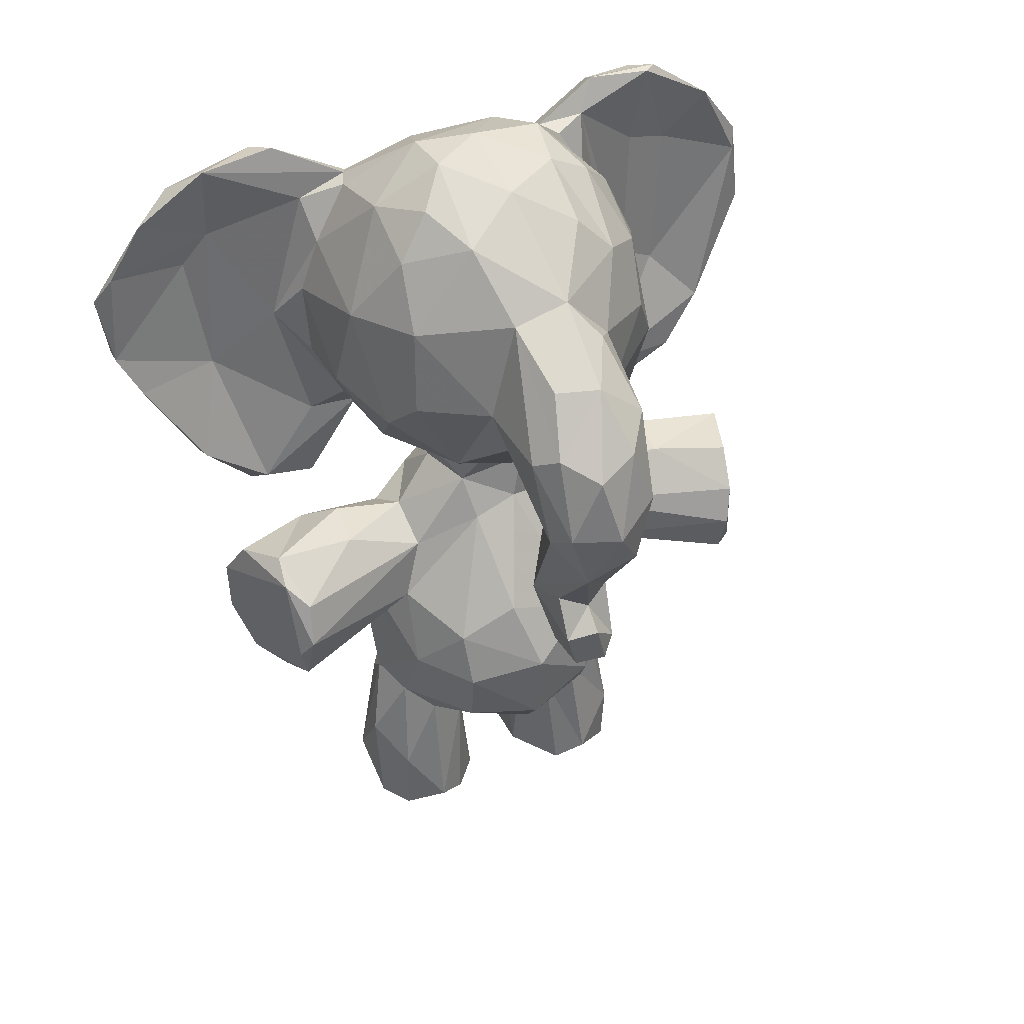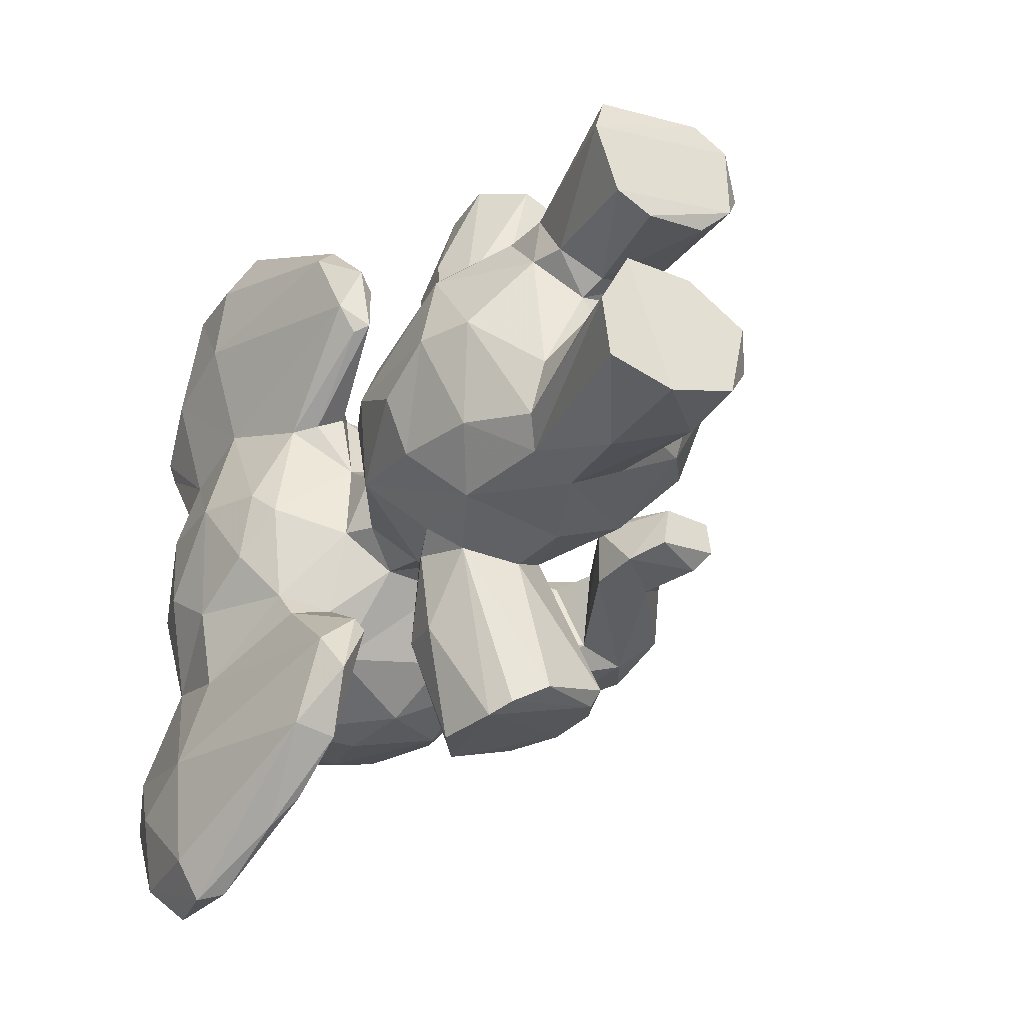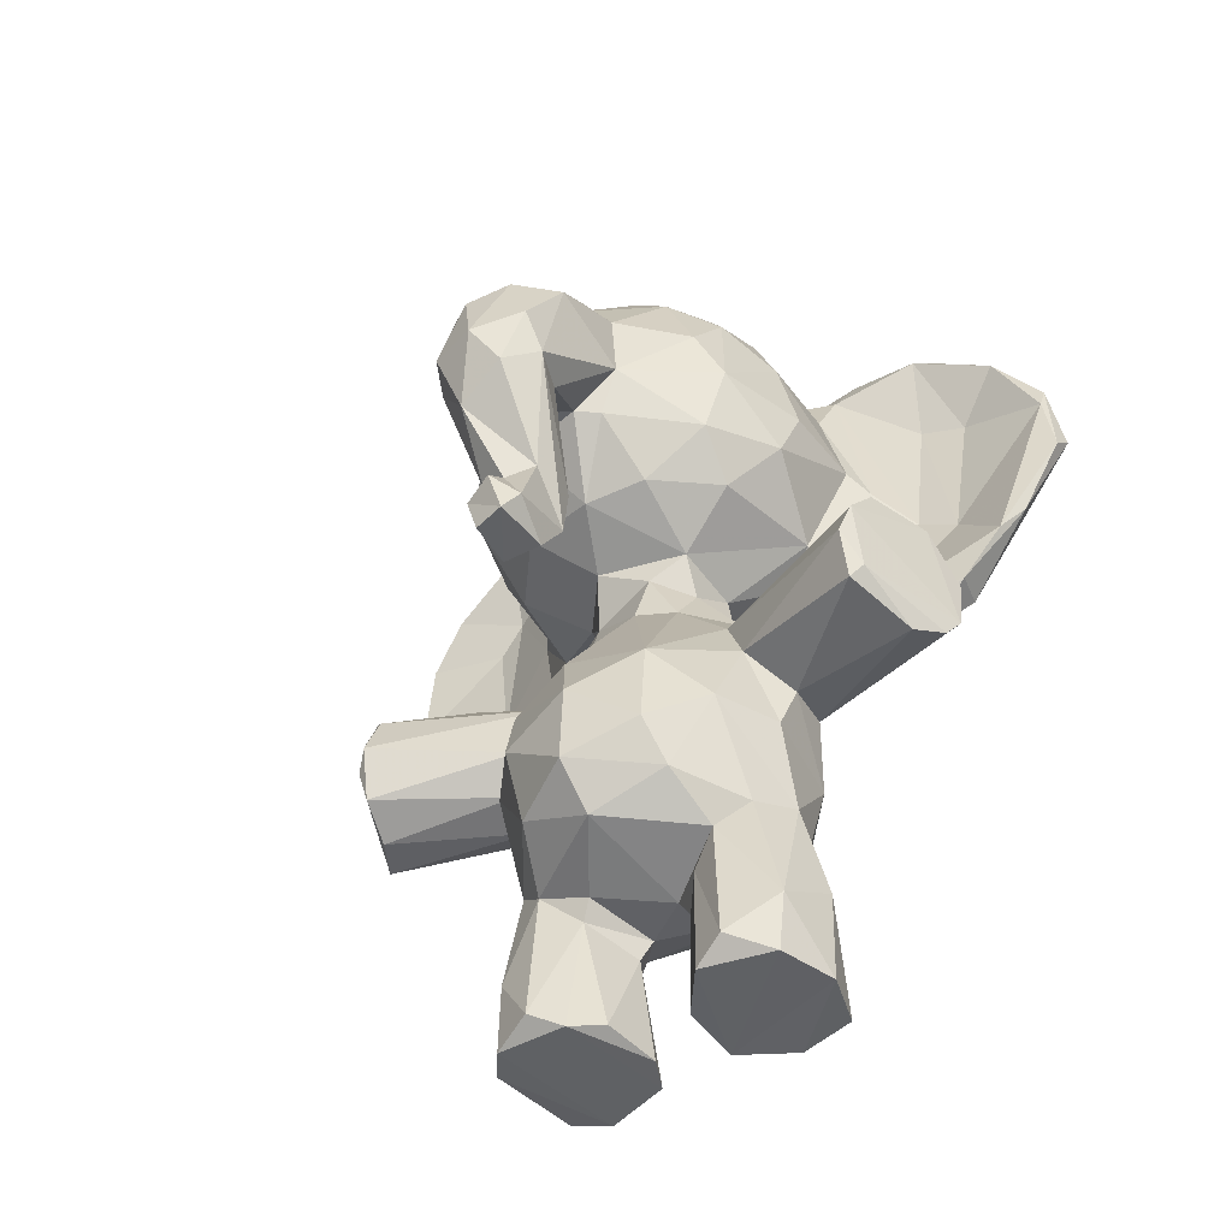
<metadata>
{"format":"obj","ext":"obj","renderer":"f3d","projection":"perspective","resolution":1024,"background":"white","views":[{"elev":40.2,"azim":65.3,"up":"+Y"},{"elev":-33.1,"azim":-28.8,"up":"+Z"},{"elev":-46.1,"azim":123.1,"up":"+Y"}]}
</metadata>
<code>
v 0.05491 0.2634 0.4416
v 0.05672 0.4097 0.4581
v 0.07562 0.2727 0.532
v 0.08386 0.4267 0.5213
v 0.3863 0.3151 0.4416
v 0.3609 0.294 0.5281
v 0.3503 0.3927 0.4654
v 0.3414 0.357 0.532
v 0.3826 0.2303 0.4477
v 0.3385 0.2151 0.5204
v 0.1821 0.149 0.4682
v 0.2734 0.5109 0.4298
v 0.2748 0.4925 0.4815
v 0.08264 0.4728 0.4721
v 0.4055 0.8887 0.4249
v 0.2912 0.9722 0.4408
v 0.1899 0.9947 0.4418
v 0.237 0.9959 0.5072
v 0.07507 0.9379 0.4761
v 0.1716 0.9899 0.5085
v 0.007328 0.7284 0.4828
v 0.03426 0.6518 0.4689
v 0.05276 0.6251 0.4409
v 0.01266 0.8337 0.498
v 0.133 0.5965 0.5014
v 0.3502 0.6243 0.4427
v 0.2803 0.5913 0.4724
v 0.1348 0.5508 0.466
v 0.2653 0.5637 0.4163
v 0.1098 0.2997 0.5765
v 0.193 0.3515 0.6118
v 0.2431 0.359 0.6005
v 0.2983 0.3007 0.5786
v 0.2022 0.2168 0.5974
v 0.1569 0.4742 0.6764
v 0.1875 0.3878 0.7884
v 0.4995 0.8314 0.4276
v 0.1622 0.3692 0.6335
v 0.2272 0.3451 0.7725
v 0.1013 0.9266 0.5729
v 0.05276 0.8383 0.1179
v 0.2687 0.3925 0.5782
v 0.1803 0.05744 0.6209
v 0.3208 0.3635 0.7357
v 0.1283 0.01216 0.5998
v 0.1411 0.1644 0.5627
v 0.1476 0.1344 0.5079
v 0.112 0.5167 0.7029
v 0.115 0.004948 0.5597
v 0.139 0.006276 0.4878
v 0.2491 0.2052 0.5797
v 0.2622 0.16 0.4919
v 0.2703 0.1769 0.5464
v 0.07403 0.527 0.228
v 0.2546 0.1388 0.5034
v 0.1882 0.1119 0.2648
v 0.2703 0.007232 0.5896
v 0.29 0.02258 0.5442
v 0.338 0.6332 0.3744
v 0.2712 0.006237 0.5113
v 0.1703 0.186 0.5938
v 0.1363 0.1699 0.5115
v 0.223 0.1229 0.6162
v 0.2359 0.009806 0.6133
v 0.2501 0.5408 0.4906
v 0.2006 0.4881 0.5589
v 0.2514 0.456 0.5543
v 0.1932 0.5483 0.514
v 0.1247 0.4881 0.5191
v 0.09644 0.6163 0.5656
v 0.03779 0.8363 0.5864
v 0.04669 0.8726 0.5568
v 0.07796 0.915 0.5625
v 0.1189 0.9219 0.5803
v 0.2102 0.9429 0.5767
v 0.1285 0.8585 0.621
v 0.2488 0.8306 0.627
v 0.2907 0.9126 0.5776
v 0.3381 0.8459 0.5838
v 0.3492 0.7486 0.5885
v 0.1363 0.7129 0.6396
v 0.2186 0.7222 0.6386
v 0.145 0.6426 0.6046
v 0.2593 0.1404 0.3737
v 0.3096 0.7096 0.6091
v 0.2473 0.6441 0.5929
v 0.0916 0.5146 0.6347
v 0.07431 0.6367 0.5617
v 0.03998 0.7369 0.6037
v 0.0465 0.9555 0.6697
v 0.01025 0.8521 0.7078
v 0.02859 0.9281 0.6723
v 0.0586 0.5521 0.7538
v 0.01616 0.7394 0.8171
v 0.04433 0.7168 0.8661
v 0.03668 0.9193 0.7729
v 0.07956 0.9677 0.6528
v 0.07133 0.9569 0.146
v 0.06899 0.8951 0.8194
v 0.09655 0.9259 0.3144
v 0.2164 0.1508 0.4179
v 0.07678 0.9538 0.7378
v 0.06921 0.7196 0.8671
v 0.2903 0.5013 0.1347
v 0.03675 0.7496 0.2703
v 0.1248 0.795 0.6422
v 0.09853 0.9036 0.6288
v 0.09182 0.7461 0.6704
v 0.05478 0.8558 0.7347
v 0.1151 0.6082 0.6385
v 0.1271 0.6135 0.5828
v 0.06398 0.6786 0.7458
v 0.2637 0.9612 0.3328
v 0.05175 0.8193 0.7663
v 0.1012 0.5646 0.7755
v 0.07855 0.668 0.841
v 0.1401 0.4235 0.2927
v 0.1047 0.5009 0.6405
v 0.461 0.4433 0.4203
v 0.09422 0.5067 0.719
v 0.07413 0.5184 0.6695
v 0.486 0.8327 0.4781
v 0.4063 0.7577 0.5181
v 0.5622 0.6789 0.4905
v 0.505 0.7558 0.5141
v 0.5309 0.6589 0.503
v 0.4936 0.5312 0.4719
v 0.519 0.4827 0.4717
v 0.1166 0.004503 0.3447
v 0.4409 0.5114 0.481
v 0.4592 0.6893 0.4865
v 0.3999 0.6958 0.4934
v 0.4656 0.4393 0.4626
v 0.5178 0.4399 0.4593
v 0.4031 0.8712 0.488
v 0.3377 0.9412 0.5104
v 0.2127 0.5902 0.5245
v 0.329 0.6355 0.5287
v 0.2721 0.1737 0.3439
v 0.2765 0.9639 0.5408
v 0.5632 0.7512 0.4553
v 0.5328 0.7739 0.493
v 0.5799 0.6753 0.4363
v 0.5503 0.5988 0.4628
v 0.5042 0.5156 0.4383
v 0.1974 0.3757 0.09518
v 0.4795 0.6421 0.4873
v 0.4221 0.523 0.4674
v 0.5254 0.4437 0.4244
v 0.2192 0.5 0.1094
v 0.0813 0.2105 0.4409
v 0.5315 0.4936 0.438
v 0.004816 0.8044 0.3995
v 0.0604 0.5481 0.1323
v 0.008858 0.8461 0.1337
v 0.07904 0.9635 0.2378
v 0.04543 0.7928 0.8781
v 0.08098 0.561 0.78
v 0.1438 0.1617 0.3812
v 0.1148 0.5474 0.2175
v 0.1908 0.1239 0.479
v 0.177 0.008422 0.4714
v 0.1951 0.5023 0.6414
v 0.2154 0.4977 0.7739
v 0.2646 0.5114 0.7436
v 0.2993 0.4929 0.7487
v 0.3276 0.7593 0.2759
v 0.2568 0.07425 0.2795
v 0.338 0.4226 0.7316
v 0.3984 0.6943 0.3904
v 0.3205 0.4697 0.7262
v 0.326 0.4005 0.7449
v 0.09492 0.2423 0.3392
v 0.04997 0.3309 0.4088
v 0.07371 0.3298 0.3465
v 0.3633 0.26 0.3665
v 0.3125 0.3009 0.3128
v 0.3515 0.3609 0.3683
v 0.1781 0.5792 0.3699
v 0.3309 0.214 0.3566
v 0.3426 0.1824 0.4407
v 0.08013 0.4412 0.3756
v 0.337 0.9448 0.3795
v 0.1173 0.9645 0.3853
v 0.2682 0.9877 0.3808
v 0.4057 0.8324 0.373
v 0.02685 0.8811 0.415
v 0.02978 0.6666 0.3933
v 0.1425 0.5552 0.4045
v 0.2602 0.5019 0.385
v 0.2316 0.545 0.3772
v 0.2209 0.3555 0.2705
v 0.2389 0.3044 0.2816
v 0.182 0.441 0.09559
v 0.129 0.2997 0.2955
v 0.1603 0.3664 0.2783
v 0.05731 0.8284 0.01522
v 0.2128 0.3544 0.1049
v 0.2484 0.3402 0.1246
v 0.1474 0.4159 0.2036
v 0.2667 0.3934 0.3044
v 0.03481 0.9371 0.2226
v 0.3232 0.3647 0.1513
v 0.2542 0.4507 0.329
v 0.1275 0.009524 0.2852
v 0.07468 0.637 0.05325
v 0.1527 0.09661 0.3911
v 0.2554 0.2012 0.3083
v 0.03798 0.9429 0.164
v 0.09728 0.9278 0.258
v 0.2769 0.005712 0.365
v 0.2898 0.02571 0.3298
v 0.3036 0.877 0.2911
v 0.1385 0.1807 0.3276
v 0.01056 0.7591 0.1677
v 0.2599 0.005045 0.2853
v 0.1926 0.007124 0.2653
v 0.2046 0.2167 0.2859
v 0.187 0.5216 0.3577
v 0.2207 0.484 0.3297
v 0.1629 0.4735 0.3193
v 0.124 0.6187 0.3225
v 0.07086 0.6409 0.3396
v 0.07915 0.6224 0.3095
v 0.01897 0.7423 0.3527
v 0.05928 0.8935 0.3209
v 0.1182 0.9206 0.2979
v 0.2296 0.9175 0.2908
v 0.1247 0.8713 0.2677
v 0.2392 0.8416 0.2588
v 0.2243 0.7599 0.2425
v 0.1261 0.761 0.2381
v 0.3461 0.9021 0.3382
v 0.3505 0.8151 0.3006
v 0.1517 0.6436 0.281
v 0.1266 0.6151 0.2731
v 0.3296 0.6857 0.302
v 0.2782 0.6395 0.3076
v 0.09059 0.4996 0.1837
v 0.03993 0.8445 0.3012
v 0.3254 0.46 0.1415
v 0.01818 0.7523 0.04732
v 0.08084 0.9557 0.1598
v 0.1009 0.7391 0.221
v 0.06032 0.8524 0.1689
v 0.07333 0.6904 0.1808
v 0.0706 0.8993 0.06818
v 0.06505 0.8028 0.0188
v 0.06808 0.6681 0.1365
v 0.1022 0.5441 0.1235
v 0.0643 0.7289 0.008244
v 0.09334 0.6068 0.07803
v 0.1137 0.502 0.235
v 0.1104 0.5208 0.2586
v 0.4349 0.8517 0.3942
v 0.4983 0.7855 0.3742
v 0.5477 0.7696 0.4088
v 0.552 0.701 0.3842
v 0.407 0.744 0.3663
v 0.4893 0.53 0.4083
v 0.5266 0.6571 0.3794
v 0.4369 0.4808 0.4106
v 0.4785 0.6587 0.3969
v 0.5135 0.4652 0.4091
v 0.4301 0.5395 0.4094
v 0.126 0.5881 0.4105
v 0.255 0.5913 0.3752
v 0.5615 0.6283 0.4075
v 0.417 0.6942 0.4143
v 0.1889 0.4528 0.7907
v 0.1476 0.4122 0.6803
v 0.0305 0.8696 0.0597
v 0.04119 0.7482 0.004202
v 0.1765 0.1272 0.402
v 0.1481 0.006615 0.4055
v 0.2268 0.1219 0.3983
v 0.2192 0.008783 0.4063
v 0.2562 0.5027 0.2186
v 0.1986 0.506 0.2133
v 0.141 0.3893 0.5878
v 0.3392 0.4175 0.1504
v 0.3183 0.3772 0.1365
v 0.2475 0.6974 0.2555
v 0.1565 0.2057 0.303
v 0.1339 0.2138 0.5642
v 0.2729 0.3414 0.7469
v 0.2698 0.08669 0.5879
v 0.1505 0.4607 0.5717
v 0.06569 0.8301 0.8583
v 0.1555 0.4731 0.2154
v 0.2415 0.01528 0.4833
v 0.2539 0.4981 0.6466
v 0.1955 0.9915 0.364
v 0.1298 0.3905 0.3069
v 0.01059 0.7497 0.7295
v 0.02096 0.8299 0.8314
f 140 136 18
f 13 67 42
f 221 189 219
f 230 231 232
f 162 161 291
f 103 114 289
f 177 180 208
f 248 252 251
f 18 20 75
f 86 85 82
f 108 112 110
f 60 162 291
f 60 57 49
f 132 26 269
f 289 114 109
f 174 175 1
f 241 146 150
f 123 135 79
f 115 48 112
f 193 177 218
f 55 60 291
f 146 282 198
f 25 23 266
f 179 191 219
f 67 169 42
f 283 232 231
f 140 75 78
f 229 230 232
f 220 190 204
f 104 278 241
f 281 241 204
f 93 158 95
f 108 107 109
f 46 49 45
f 267 179 235
f 172 166 270
f 15 37 255
f 264 152 149
f 241 278 204
f 47 161 50
f 168 139 212
f 63 34 43
f 40 19 73
f 45 61 46
f 15 16 136
f 200 146 196
f 252 249 160
f 250 252 160
f 217 56 168
f 277 275 211
f 88 87 121
f 144 260 268
f 212 84 211
f 263 269 259
f 178 12 7
f 43 64 63
f 97 73 90
f 171 292 165
f 120 115 158
f 36 38 39
f 199 196 198
f 28 266 189
f 36 270 271
f 104 150 278
f 290 279 150
f 251 252 206
f 263 265 148
f 276 274 277
f 121 89 88
f 155 209 272
f 121 295 89
f 46 285 62
f 49 50 60
f 295 121 93
f 3 30 4
f 5 6 9
f 8 33 6
f 49 47 50
f 192 199 203
f 136 135 15
f 17 20 18
f 187 24 19
f 74 75 20
f 158 116 95
f 26 138 27
f 29 27 65
f 34 30 285
f 31 34 33
f 28 69 68
f 280 35 288
f 147 131 263
f 286 39 31
f 128 149 152
f 28 25 266
f 251 206 273
f 163 288 35
f 48 115 120
f 52 53 55
f 55 53 58
f 57 287 64
f 57 58 287
f 66 163 292
f 58 57 60
f 62 285 3
f 287 51 63
f 64 43 45
f 52 181 53
f 10 53 181
f 68 66 65
f 70 25 111
f 73 24 72
f 21 22 89
f 106 77 76
f 76 77 75
f 77 79 78
f 106 81 82
f 205 129 284
f 85 86 138
f 205 284 56
f 105 224 223
f 90 72 71
f 92 71 91
f 295 94 296
f 90 92 96
f 102 109 107
f 102 40 97
f 102 97 90
f 224 105 54
f 214 129 207
f 99 102 96
f 102 90 96
f 76 74 107
f 40 107 74
f 76 107 108
f 81 106 108
f 102 107 40
f 83 81 108
f 27 137 65
f 118 111 48
f 239 253 254
f 112 114 103
f 213 167 230
f 87 118 121
f 121 118 120
f 135 142 122
f 125 124 142
f 126 124 125
f 84 276 211
f 220 204 278
f 202 155 215
f 144 124 126
f 127 130 128
f 125 123 126
f 126 131 147
f 130 133 128
f 133 130 148
f 39 286 44
f 83 111 25
f 86 137 138
f 74 76 75
f 7 12 13
f 294 182 221
f 124 143 141
f 152 145 128
f 124 141 142
f 106 82 77
f 218 208 168
f 132 269 131
f 262 133 148
f 33 34 51
f 95 94 93
f 110 112 48
f 18 75 140
f 271 38 36
f 158 115 116
f 38 280 31
f 103 95 116
f 99 296 157
f 65 137 68
f 28 68 137
f 28 137 25
f 11 161 47
f 55 161 11
f 57 64 49
f 278 150 279
f 185 17 16
f 35 270 164
f 165 35 164
f 67 292 171
f 223 188 225
f 171 165 166
f 227 210 100
f 24 71 72
f 262 264 119
f 173 214 151
f 175 173 1
f 173 175 195
f 177 193 201
f 177 176 180
f 12 178 190
f 181 180 9
f 139 181 101
f 182 28 189
f 20 184 19
f 17 293 184
f 23 25 88
f 26 59 170
f 266 179 189
f 46 61 285
f 193 195 192
f 218 195 193
f 294 117 196
f 117 290 200
f 194 146 200
f 218 177 208
f 196 199 192
f 31 280 30
f 282 203 199
f 205 217 129
f 207 159 214
f 207 129 275
f 138 137 27
f 155 272 242
f 139 101 84
f 212 139 84
f 133 119 149
f 168 212 216
f 216 212 211
f 222 235 179
f 159 151 214
f 56 284 218
f 285 61 34
f 56 217 205
f 181 139 180
f 191 190 220
f 189 221 182
f 23 188 223
f 226 184 100
f 222 223 224
f 229 293 228
f 113 233 213
f 213 233 234
f 213 234 167
f 237 59 238
f 54 154 239
f 215 242 154
f 89 91 71
f 100 210 156
f 210 243 156
f 98 156 243
f 156 98 202
f 100 202 226
f 244 229 232
f 52 101 181
f 160 236 254
f 245 243 210
f 41 247 243
f 241 282 146
f 53 287 58
f 252 248 249
f 222 236 235
f 222 224 254
f 54 254 224
f 54 239 254
f 239 250 253
f 96 91 296
f 255 256 186
f 256 257 258
f 186 256 259
f 268 261 258
f 268 260 261
f 260 262 261
f 260 264 262
f 10 33 51
f 263 261 265
f 264 145 152
f 237 259 170
f 266 222 179
f 267 235 238
f 113 293 185
f 141 257 37
f 260 144 145
f 134 149 128
f 260 145 264
f 26 170 269
f 133 262 119
f 168 56 218
f 243 245 41
f 122 15 135
f 217 216 275
f 236 222 254
f 91 89 295
f 267 191 179
f 179 219 189
f 191 267 29
f 274 101 159
f 101 274 276
f 290 194 200
f 211 276 277
f 279 220 278
f 275 274 207
f 150 194 290
f 138 123 80
f 203 281 201
f 226 187 184
f 193 192 201
f 169 67 171
f 213 230 228
f 175 182 195
f 21 153 225
f 161 162 50
f 11 101 52
f 105 240 215
f 109 102 99
f 137 83 25
f 131 269 263
f 245 246 249
f 10 9 6
f 266 223 222
f 256 37 257
f 22 88 89
f 99 96 296
f 24 153 21
f 66 292 67
f 216 211 275
f 109 99 289
f 282 241 281
f 172 169 166
f 258 257 143
f 249 246 160
f 1 151 3
f 185 183 233
f 83 110 111
f 55 11 52
f 143 124 144
f 17 184 20
f 283 237 238
f 113 228 293
f 275 277 274
f 37 15 122
f 245 210 246
f 148 147 263
f 6 5 8
f 246 210 244
f 23 223 266
f 136 16 18
f 143 268 258
f 53 51 287
f 178 177 201
f 226 240 153
f 5 176 178
f 182 2 14
f 79 85 80
f 122 142 37
f 86 82 83
f 112 103 116
f 217 275 129
f 236 244 235
f 130 147 148
f 167 234 259
f 147 130 126
f 182 174 2
f 31 39 38
f 4 14 2
f 110 83 108
f 132 138 26
f 71 24 21
f 144 126 130
f 283 238 235
f 106 76 108
f 40 73 97
f 93 94 295
f 43 61 45
f 81 83 82
f 250 206 252
f 112 116 115
f 247 197 272
f 282 281 203
f 154 206 250
f 284 129 214
f 240 202 215
f 256 255 37
f 69 66 68
f 41 245 249
f 7 5 178
f 36 172 270
f 272 98 247
f 14 28 182
f 16 15 183
f 118 87 70
f 225 105 223
f 112 108 109
f 36 39 172
f 44 42 169
f 174 182 175
f 35 271 270
f 197 273 272
f 284 173 195
f 91 295 296
f 135 136 79
f 288 69 280
f 236 160 246
f 92 91 96
f 80 85 138
f 59 237 170
f 185 233 113
f 166 165 164
f 209 155 202
f 176 9 180
f 100 293 227
f 40 74 20
f 60 55 58
f 174 1 2
f 188 22 21
f 157 103 289
f 240 225 153
f 75 77 78
f 21 225 188
f 282 199 198
f 98 243 247
f 187 153 24
f 239 154 250
f 3 4 2
f 217 168 216
f 195 218 284
f 169 171 166
f 210 229 244
f 39 44 172
f 121 120 93
f 73 19 24
f 265 261 262
f 244 232 235
f 183 185 16
f 244 236 246
f 151 159 62
f 294 196 195
f 273 197 251
f 101 276 84
f 21 89 71
f 66 67 65
f 42 32 33
f 288 66 69
f 178 176 177
f 7 8 5
f 125 135 123
f 103 157 95
f 23 22 188
f 85 79 77
f 15 186 233
f 182 294 195
f 157 94 95
f 40 20 19
f 160 254 253
f 42 8 13
f 49 64 45
f 221 220 279
f 149 119 264
f 229 228 230
f 15 255 186
f 210 227 229
f 109 114 112
f 283 167 237
f 287 63 64
f 7 13 8
f 180 139 208
f 12 190 29
f 12 65 13
f 125 142 135
f 221 279 290
f 208 139 168
f 273 242 272
f 88 25 70
f 270 166 164
f 204 201 281
f 130 127 144
f 280 271 35
f 146 198 196
f 185 293 17
f 118 70 111
f 196 192 195
f 14 4 69
f 274 159 207
f 104 241 150
f 191 220 219
f 286 32 44
f 292 163 165
f 127 145 144
f 288 163 66
f 192 203 201
f 78 79 136
f 54 215 154
f 31 33 32
f 53 10 51
f 134 128 133
f 33 10 6
f 3 2 1
f 253 250 160
f 256 261 259
f 151 1 173
f 79 80 123
f 123 131 126
f 117 200 196
f 271 280 38
f 88 70 87
f 157 296 94
f 233 186 234
f 204 190 178
f 59 267 238
f 59 26 267
f 197 248 251
f 131 123 132
f 272 209 98
f 37 142 141
f 120 118 48
f 240 226 202
f 61 43 34
f 31 30 34
f 98 209 202
f 153 187 226
f 259 269 170
f 90 73 72
f 258 261 256
f 237 167 259
f 28 14 69
f 248 197 247
f 202 100 156
f 22 23 88
f 117 221 290
f 178 201 204
f 155 242 215
f 151 62 3
f 29 190 191
f 284 214 173
f 221 219 220
f 44 169 172
f 48 111 110
f 273 206 154
f 136 140 78
f 63 51 34
f 105 225 240
f 148 265 262
f 165 163 35
f 16 17 18
f 13 65 67
f 280 69 4
f 30 280 4
f 181 9 10
f 60 50 162
f 41 248 247
f 11 62 159
f 9 176 5
f 249 248 41
f 44 32 42
f 186 259 234
f 183 15 233
f 32 286 31
f 85 77 82
f 289 99 157
f 143 144 268
f 128 145 127
f 261 263 259
f 221 117 294
f 283 235 232
f 27 29 267
f 105 215 54
f 19 184 187
f 12 29 65
f 230 167 231
f 150 146 194
f 184 293 100
f 62 11 47
f 47 49 46
f 273 154 242
f 86 83 137
f 159 101 11
f 133 149 134
f 257 141 143
f 33 8 42
f 231 167 283
f 47 46 62
f 120 158 93
f 92 90 71
f 113 213 228
f 267 26 27
f 138 132 123
f 30 3 285
f 291 161 55
f 293 229 227

</code>
